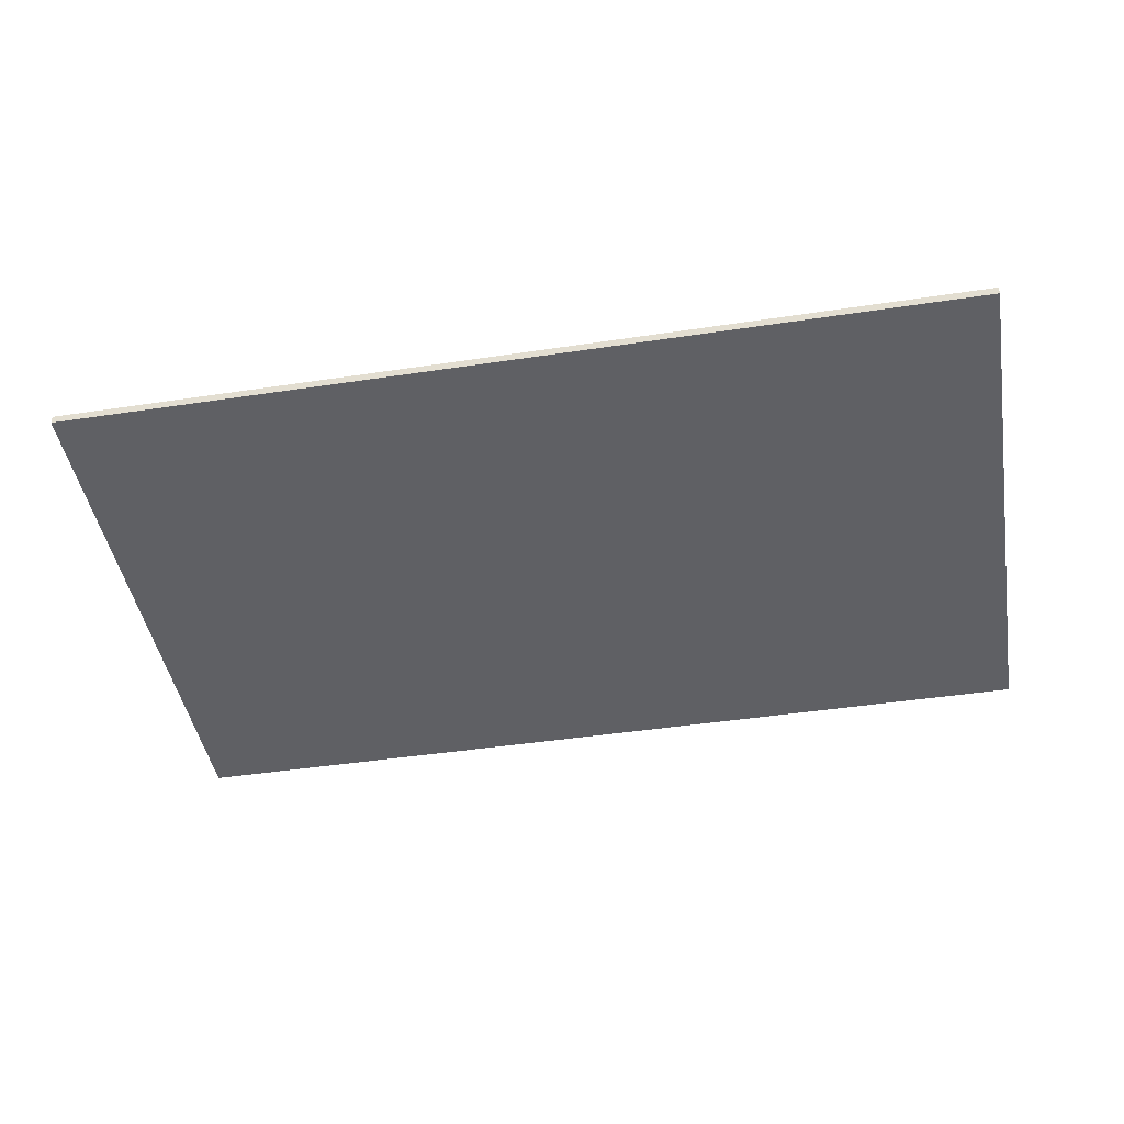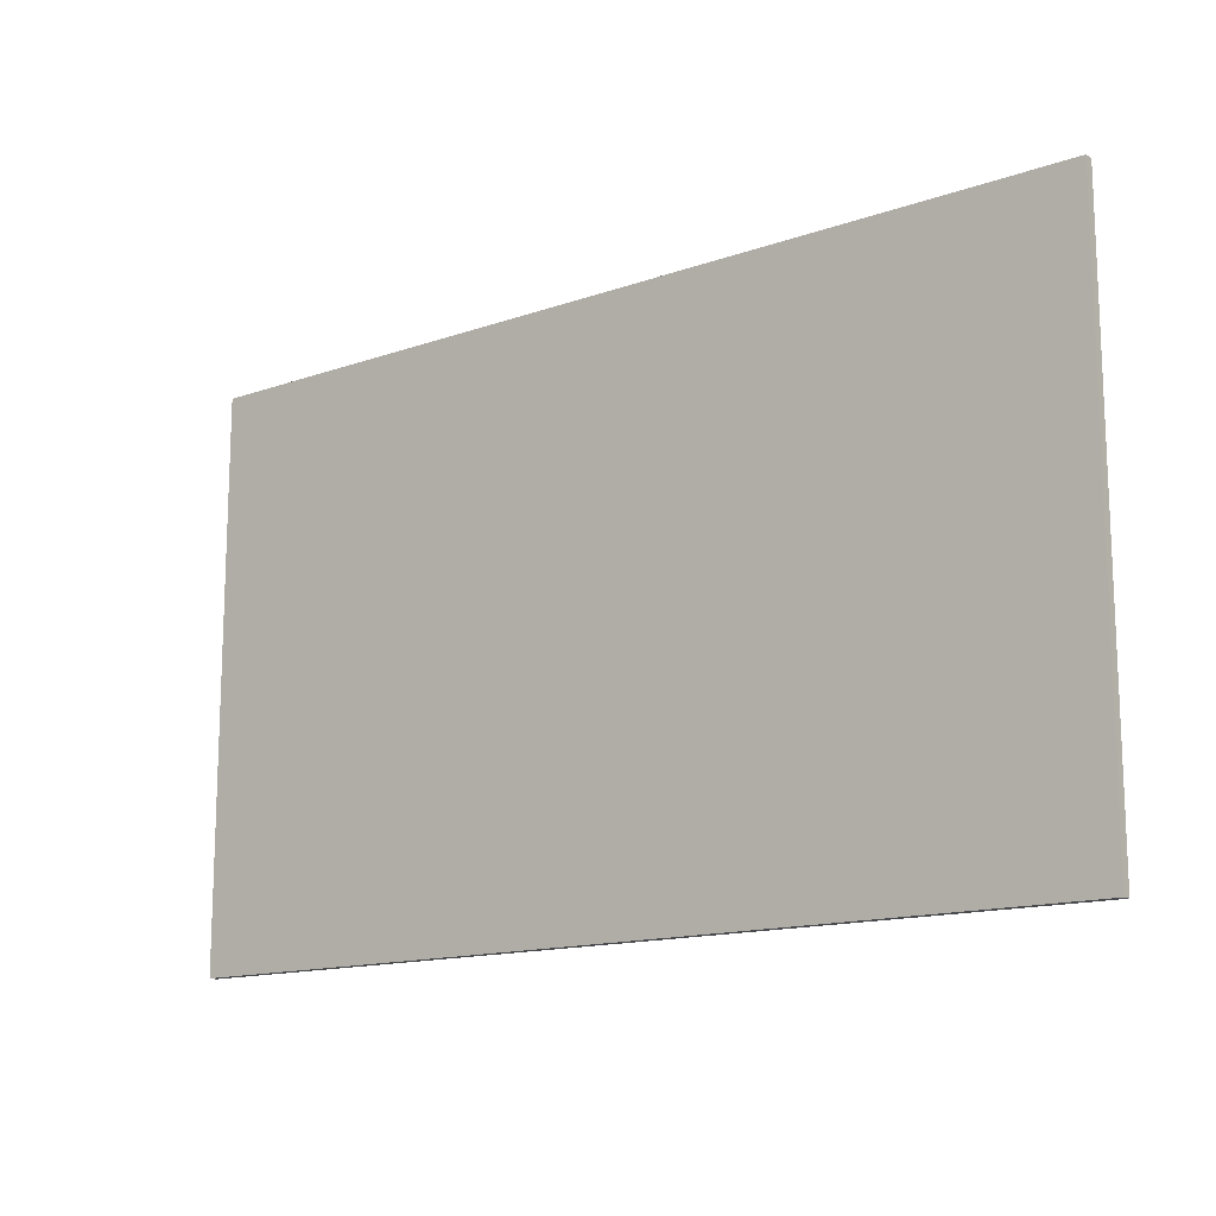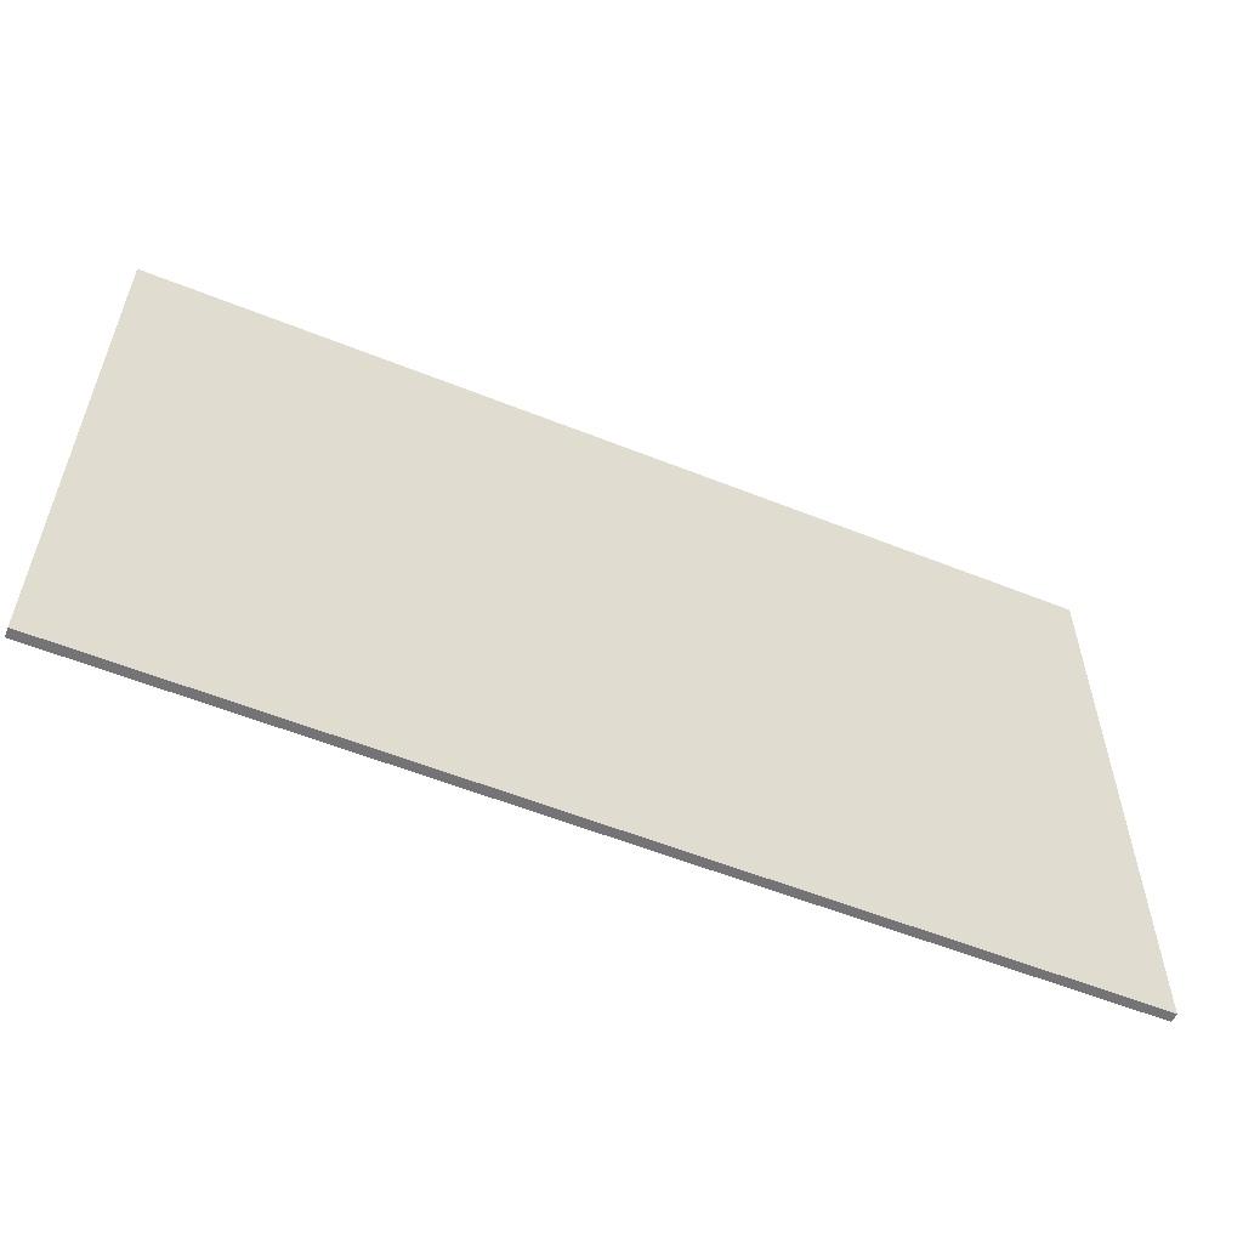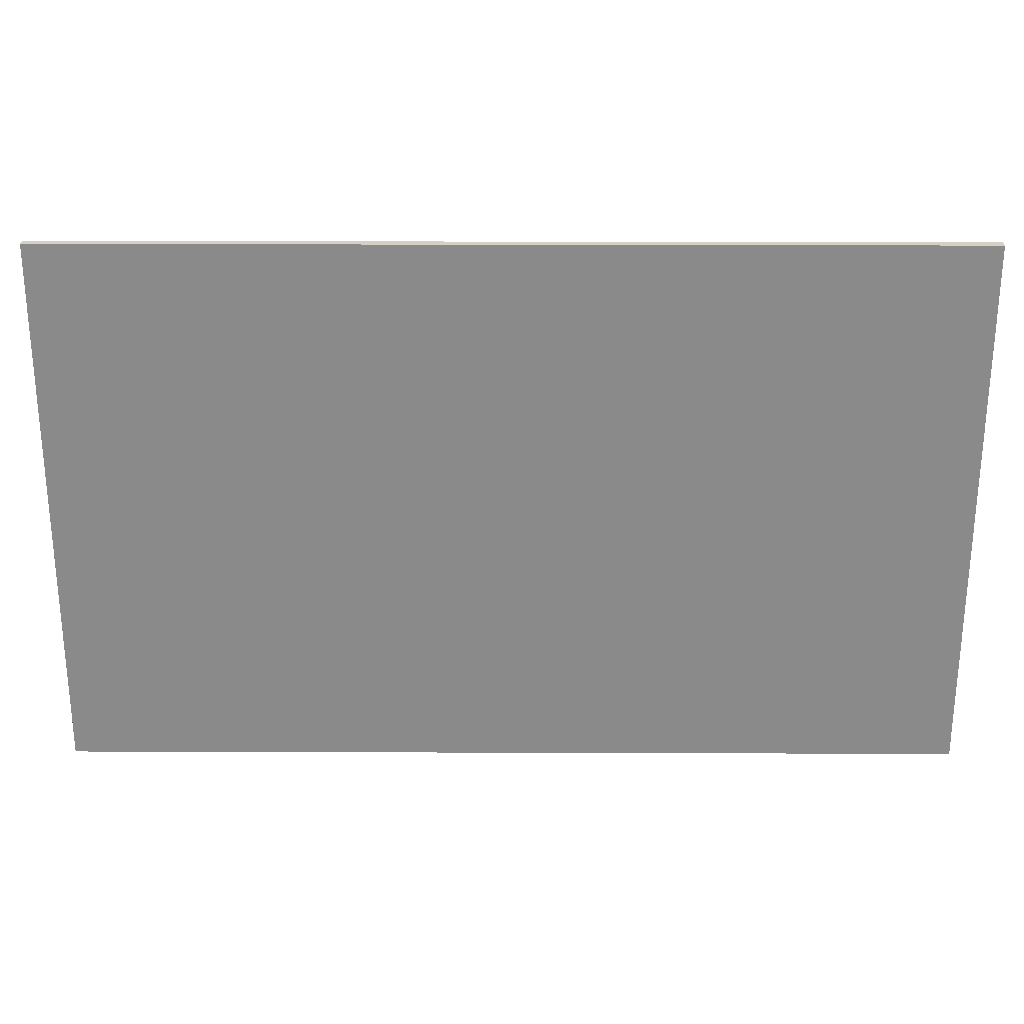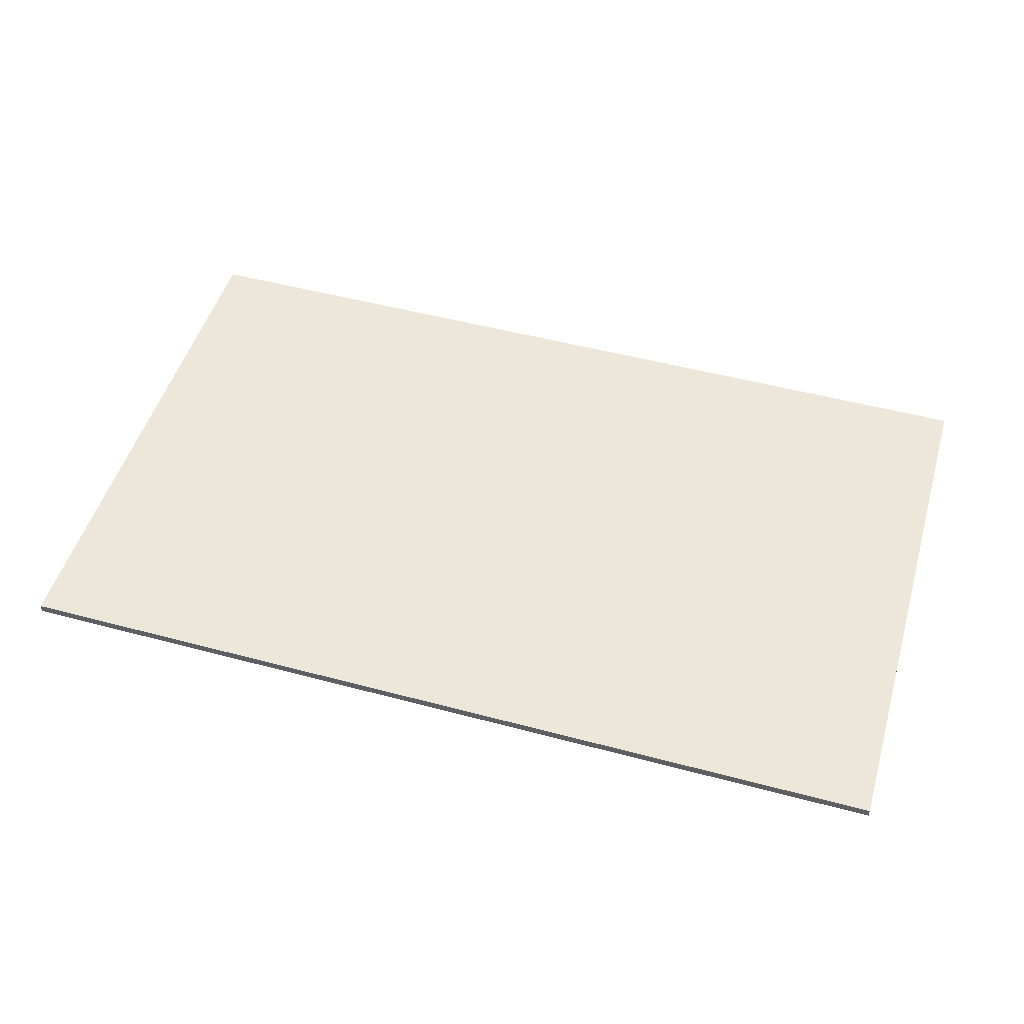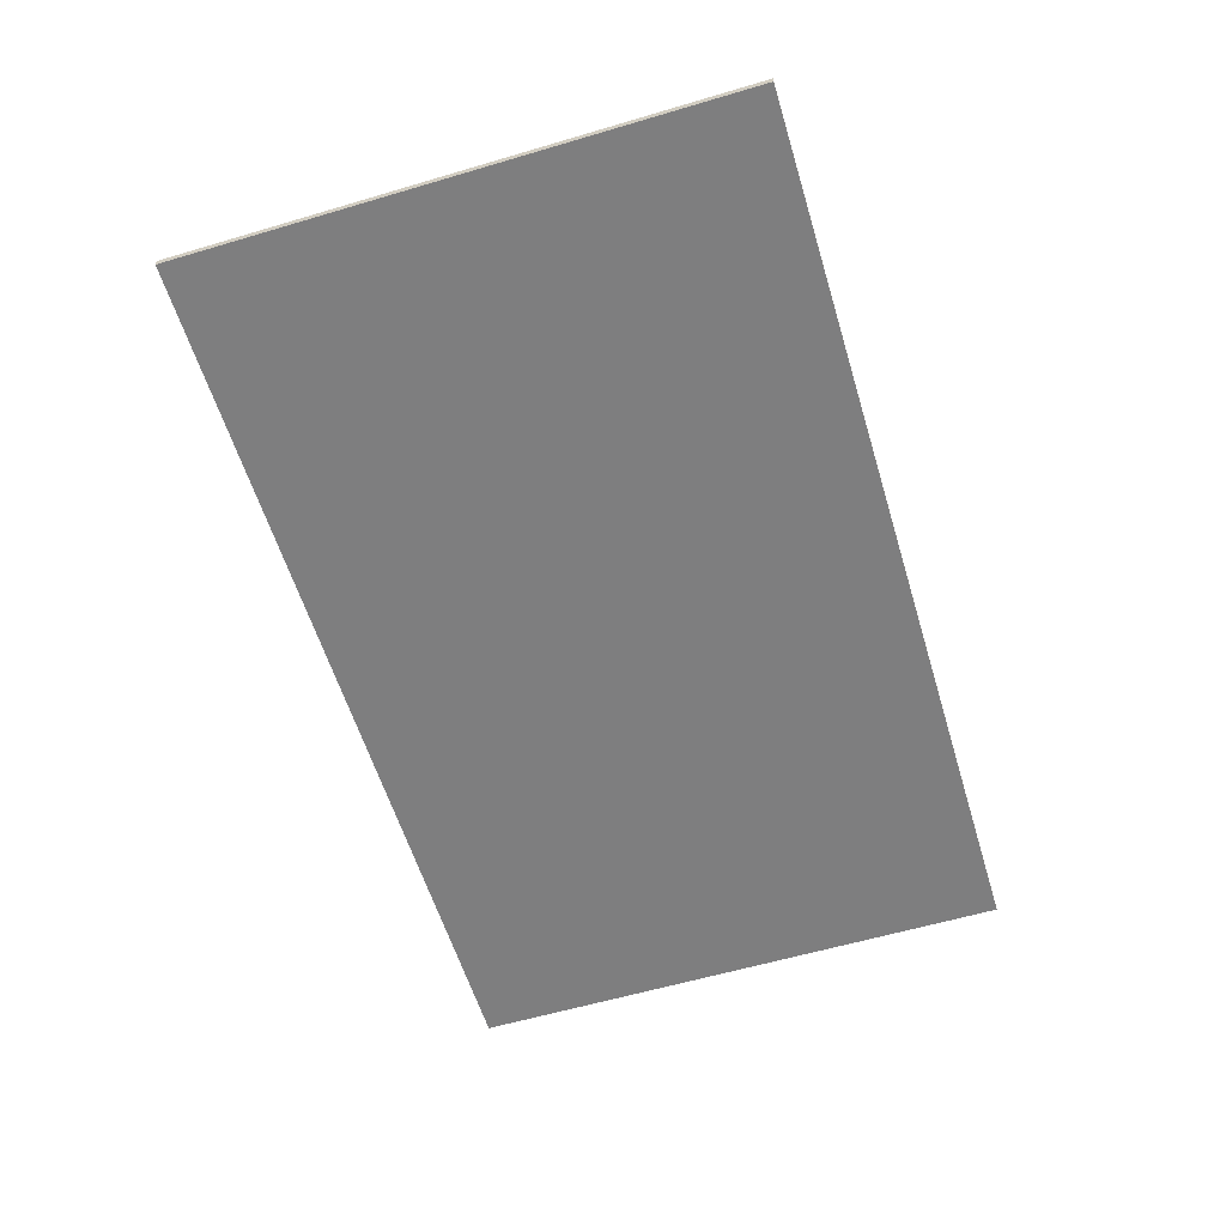
<metadata>
{"format":"obj","ext":"obj","renderer":"f3d","projection":"perspective","resolution":1024,"background":"white","views":[{"elev":-45.0,"azim":9.9,"up":"+Z"},{"elev":-14.2,"azim":37.8,"up":"+Y"},{"elev":-56.3,"azim":157.2,"up":"+Y"},{"elev":26.4,"azim":0.3,"up":"+Y"},{"elev":49.9,"azim":16.4,"up":"+Z"},{"elev":-59.4,"azim":-73.1,"up":"+Z"}]}
</metadata>
<code>
v 0.399 0.2436 -0.003873
v 0.399 0.2436 -0.003873
v 0.399 0.2436 -0.003873
v 0.399 0.2436 0.003873
v 0.399 0.2436 0.003873
v 0.399 0.2436 0.003873
v 0.399 -0.2436 -0.003873
v 0.399 -0.2436 -0.003873
v 0.399 -0.2436 -0.003873
v 0.399 -0.2436 0.003873
v 0.399 -0.2436 0.003873
v 0.399 -0.2436 0.003873
v -0.399 0.2436 -0.003873
v -0.399 0.2436 -0.003873
v -0.399 0.2436 -0.003873
v -0.399 0.2436 0.003873
v -0.399 0.2436 0.003873
v -0.399 0.2436 0.003873
v -0.399 -0.2436 -0.003873
v -0.399 -0.2436 -0.003873
v -0.399 -0.2436 -0.003873
v -0.399 -0.2436 0.003873
v -0.399 -0.2436 0.003873
v -0.399 -0.2436 0.003873
f 8 13 2
f 24 9 10
f 16 19 22
f 23 6 18
f 12 3 5
f 4 14 17
f 8 20 13
f 24 21 9
f 16 15 19
f 23 11 6
f 12 7 3
f 4 1 14

</code>
